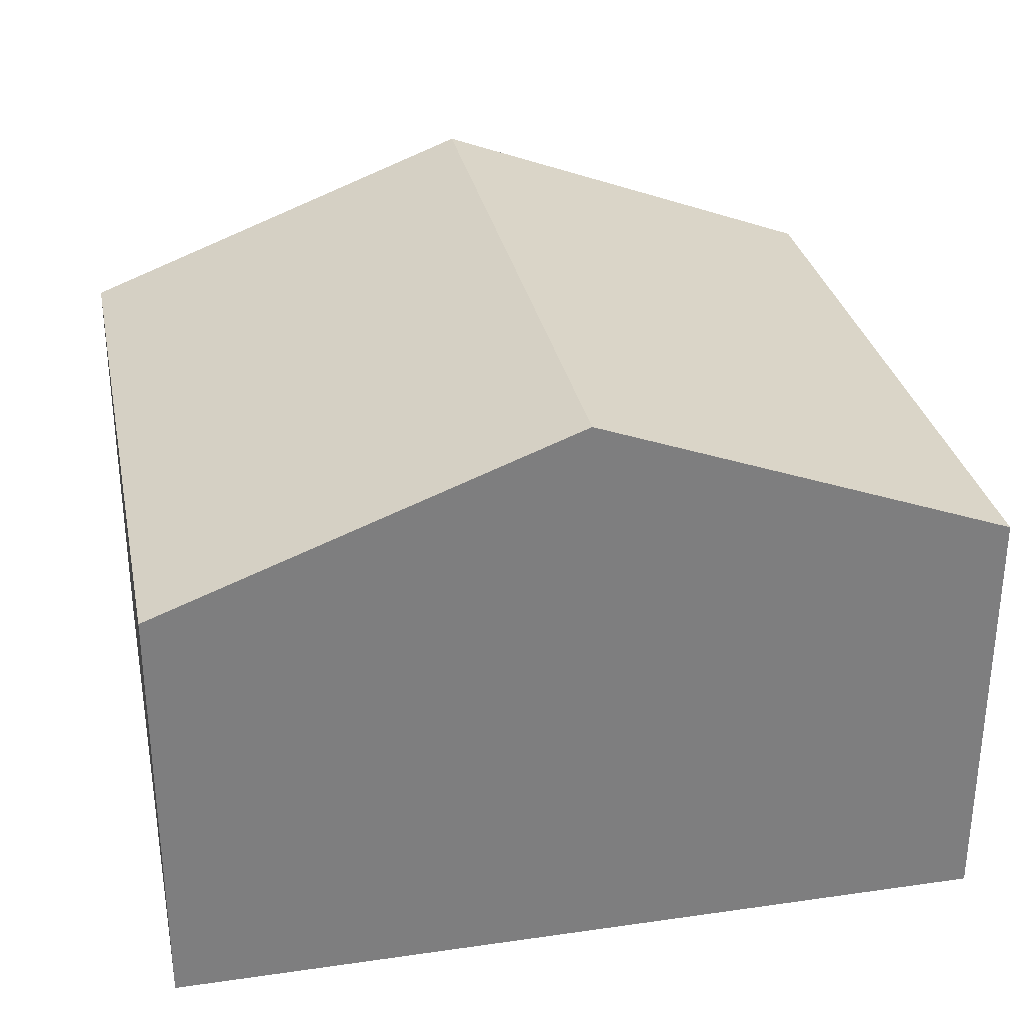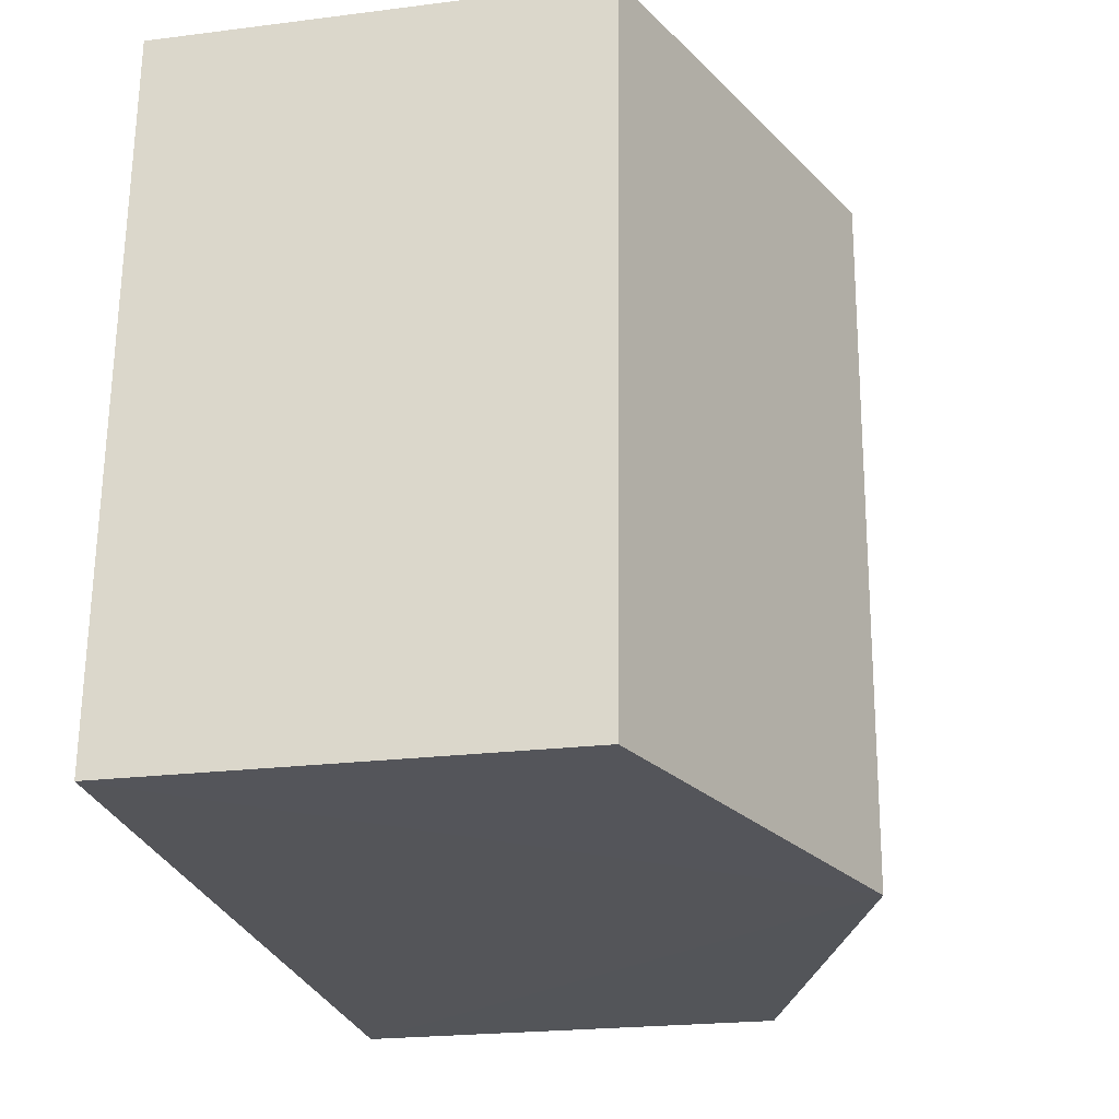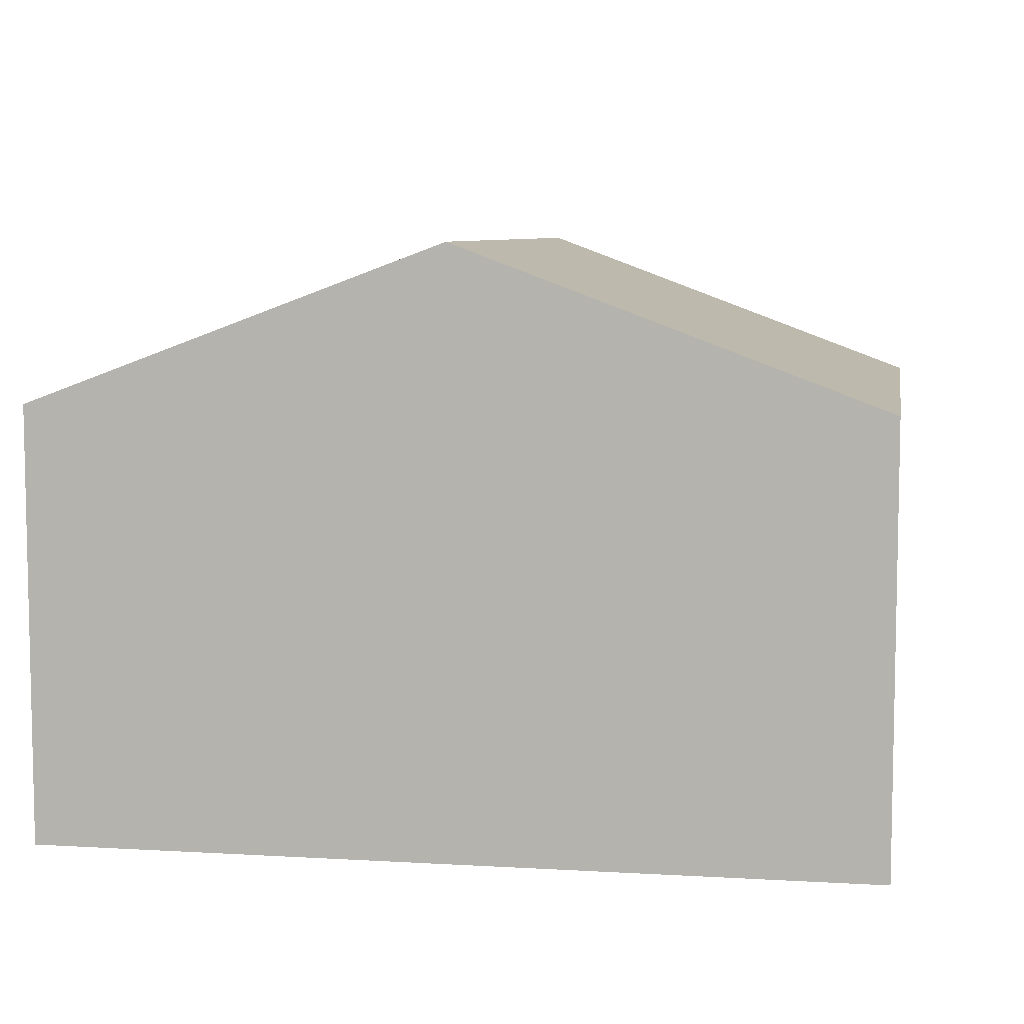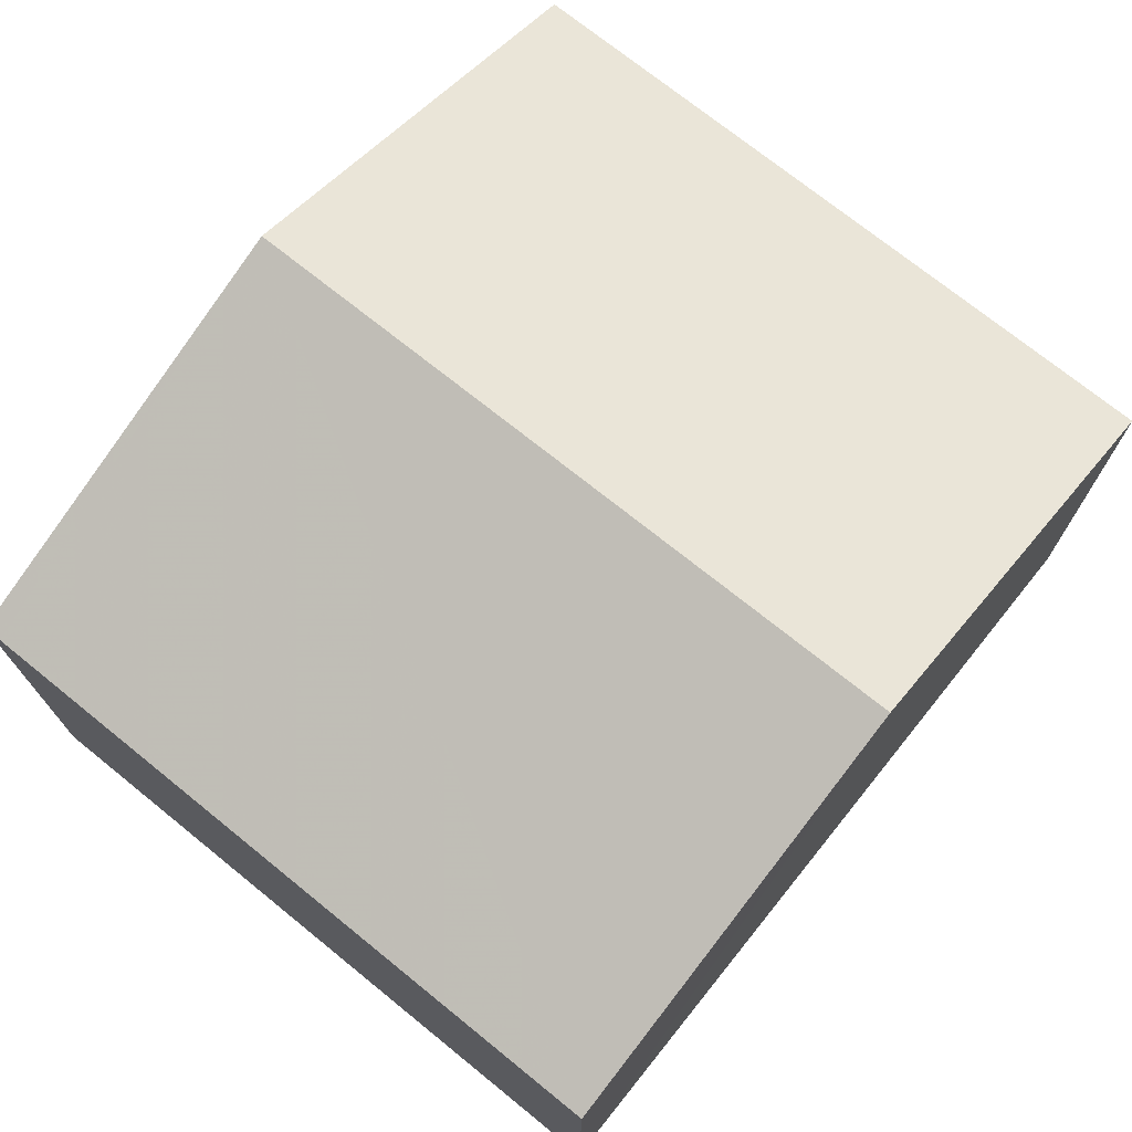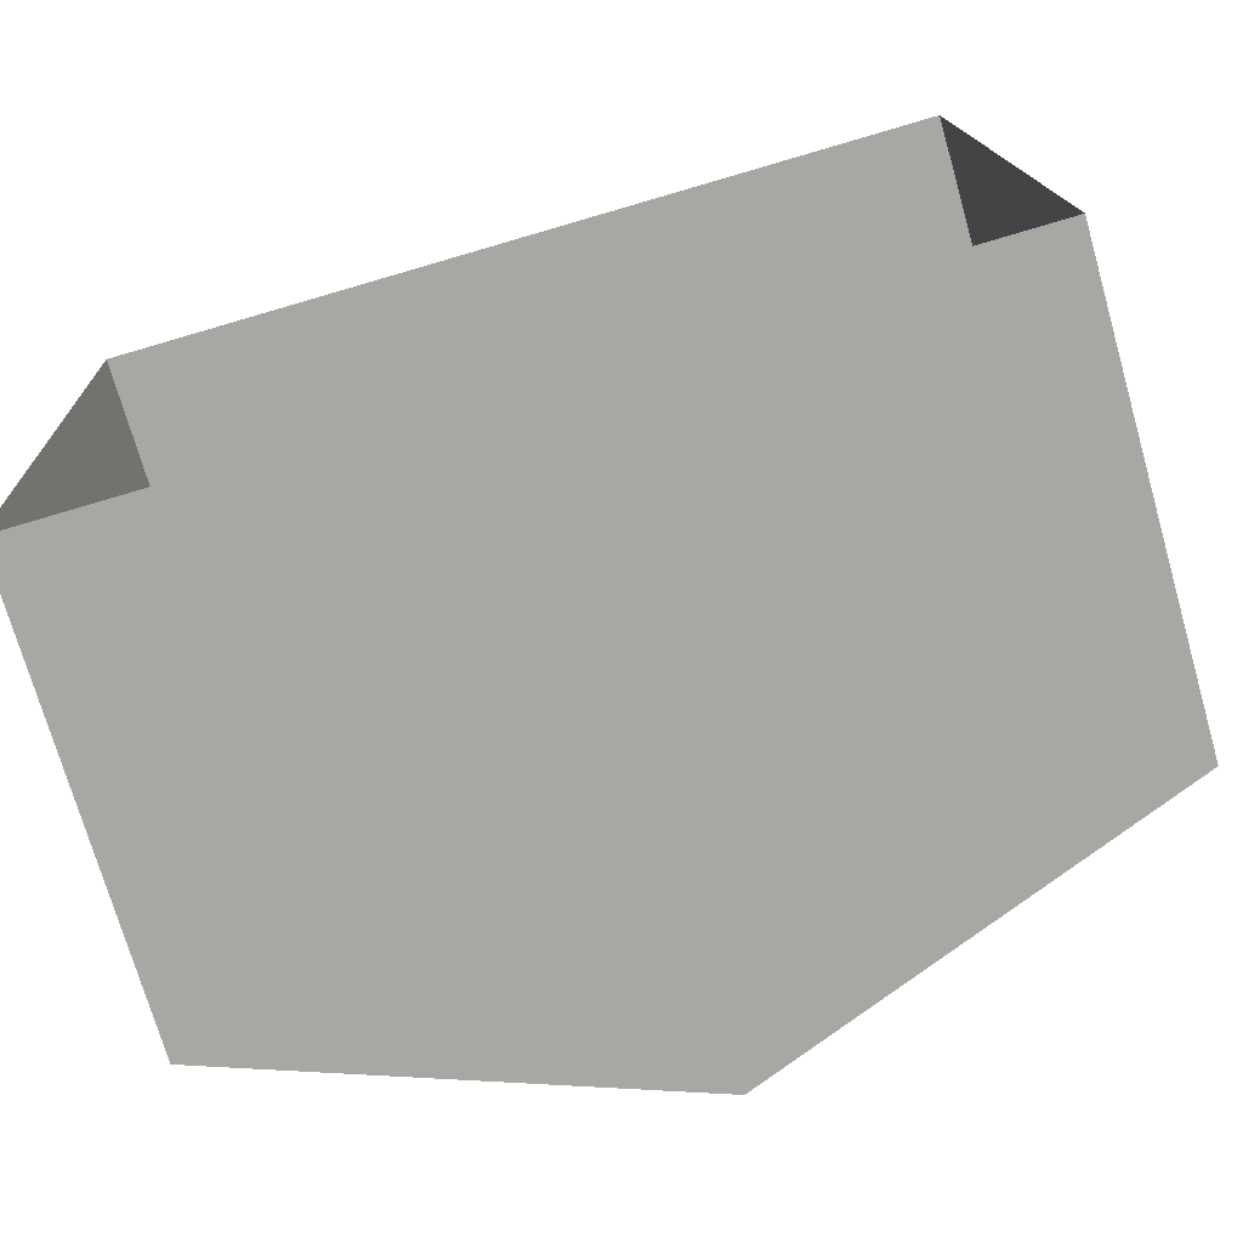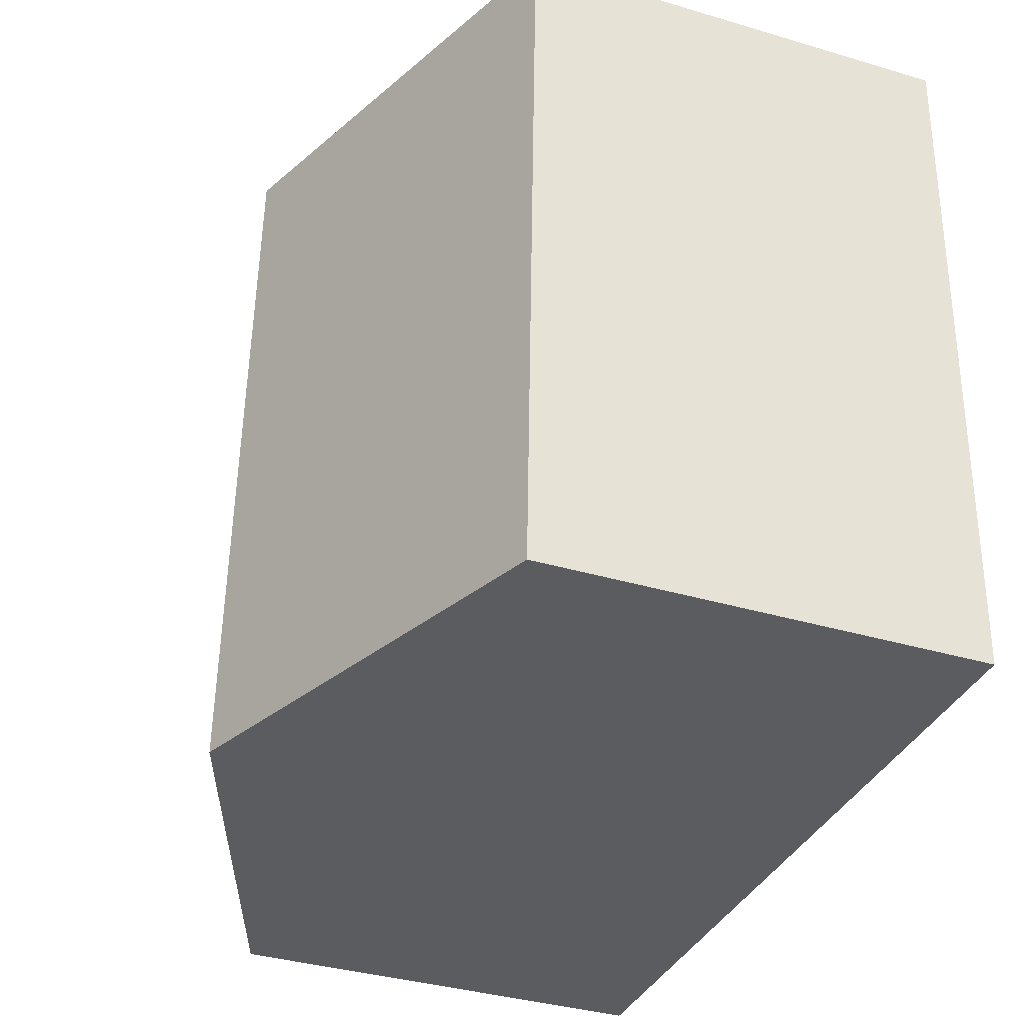
<metadata>
{"format":"obj","ext":"obj","renderer":"f3d","projection":"perspective","resolution":1024,"background":"white","views":[{"elev":30.9,"azim":-14.1,"up":"+Z"},{"elev":-22.3,"azim":-77.6,"up":"+Y"},{"elev":7.2,"azim":7.2,"up":"+Z"},{"elev":72.7,"azim":126.5,"up":"+Z"},{"elev":-73.6,"azim":-164.0,"up":"+Y"},{"elev":-37.1,"azim":69.1,"up":"+Y"}]}
</metadata>
<code>
v -3.724e+05 -1.035e+05 31.52
v -3.724e+05 -1.035e+05 31.52
v -3.724e+05 -1.035e+05 31.52
v -3.724e+05 -1.035e+05 31.52
v -3.724e+05 -1.035e+05 39.43
v -3.724e+05 -1.035e+05 37.34
v -3.724e+05 -1.035e+05 39.43
v -3.724e+05 -1.035e+05 37.34
v -3.724e+05 -1.035e+05 37.34
v -3.724e+05 -1.035e+05 37.34
f 1 2 3
f 1 4 2
f 5 6 7
f 5 8 6
f 7 9 5
f 7 10 9
f 6 3 7
f 3 2 7
f 2 10 7
f 9 2 4
f 9 10 2
f 8 1 3
f 6 8 3
f 9 4 5
f 4 1 5
f 1 8 5

</code>
